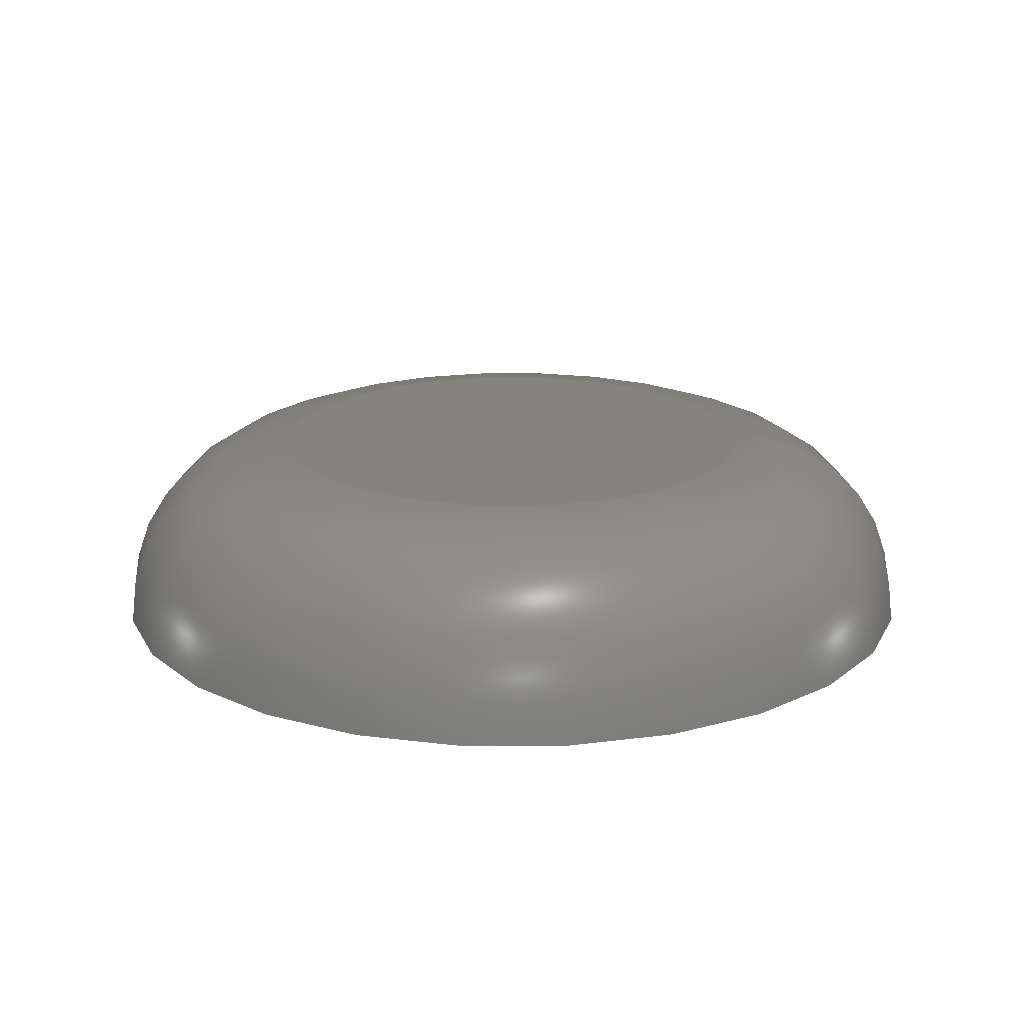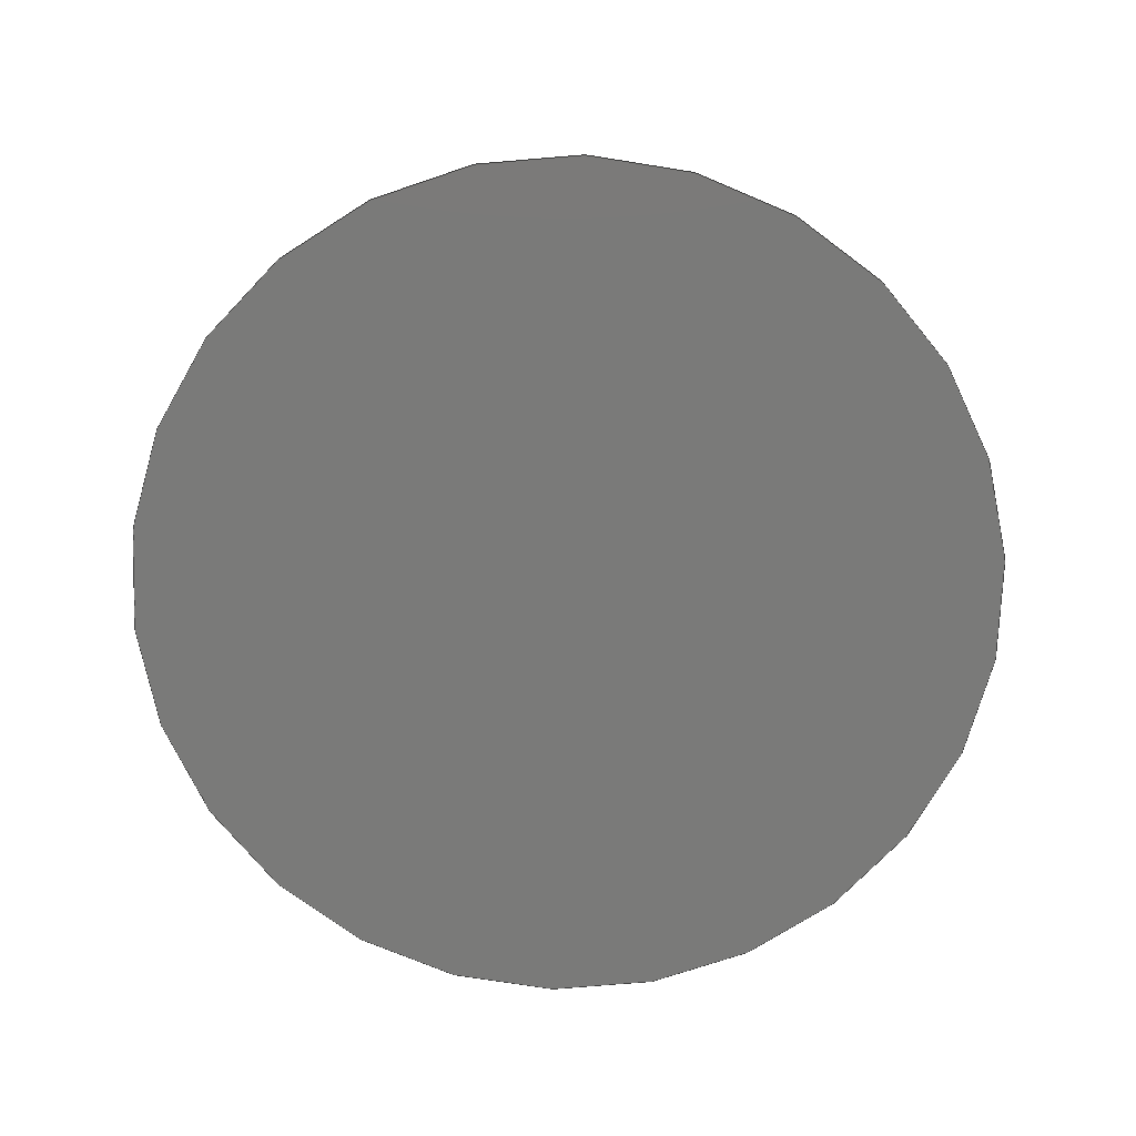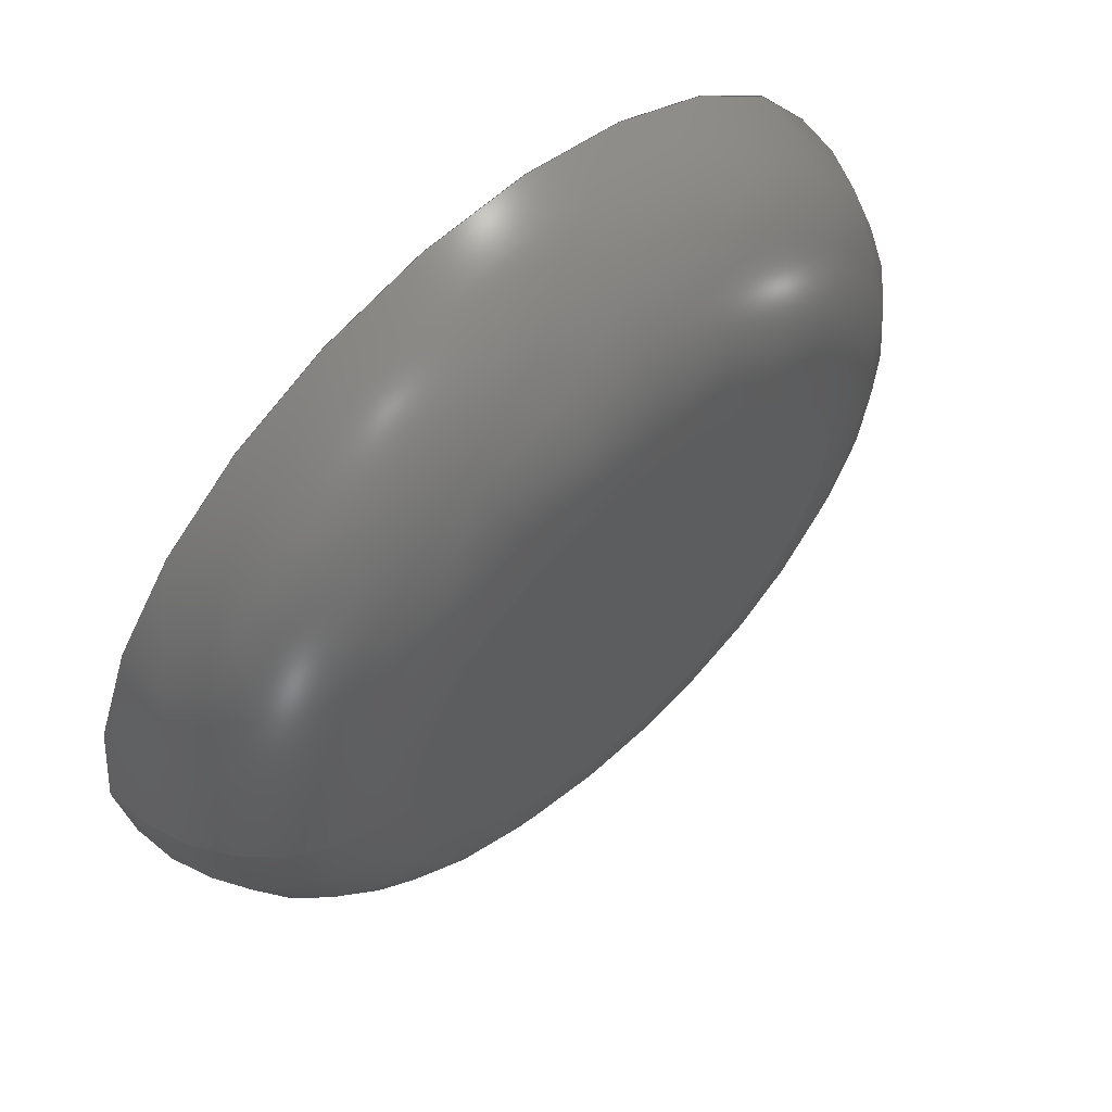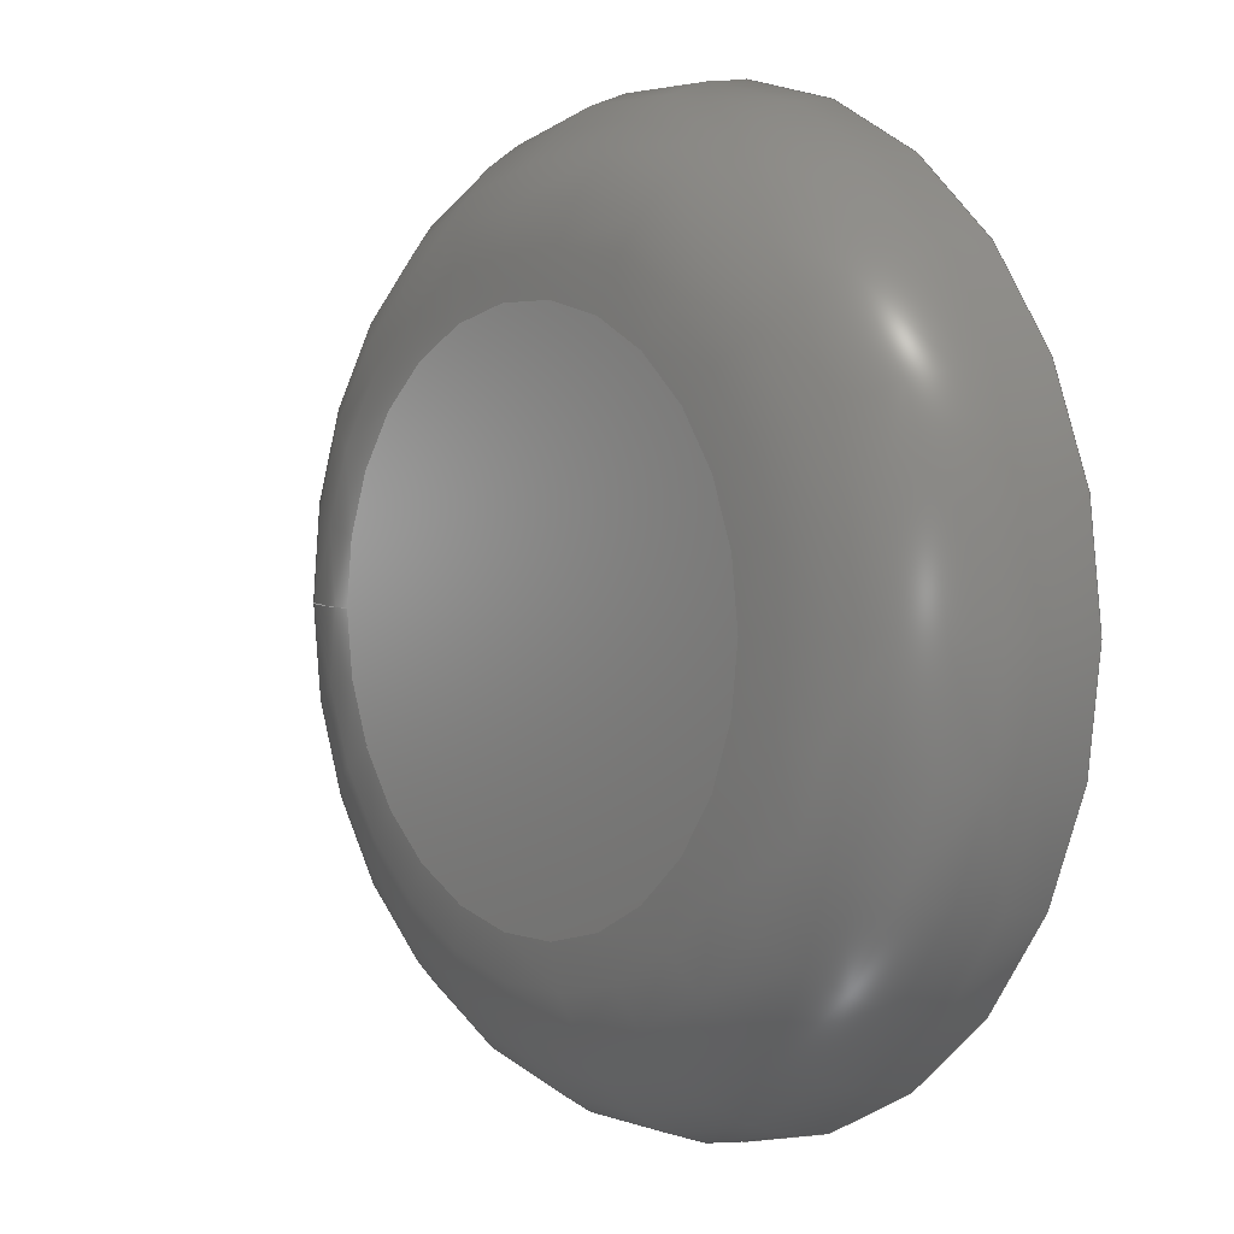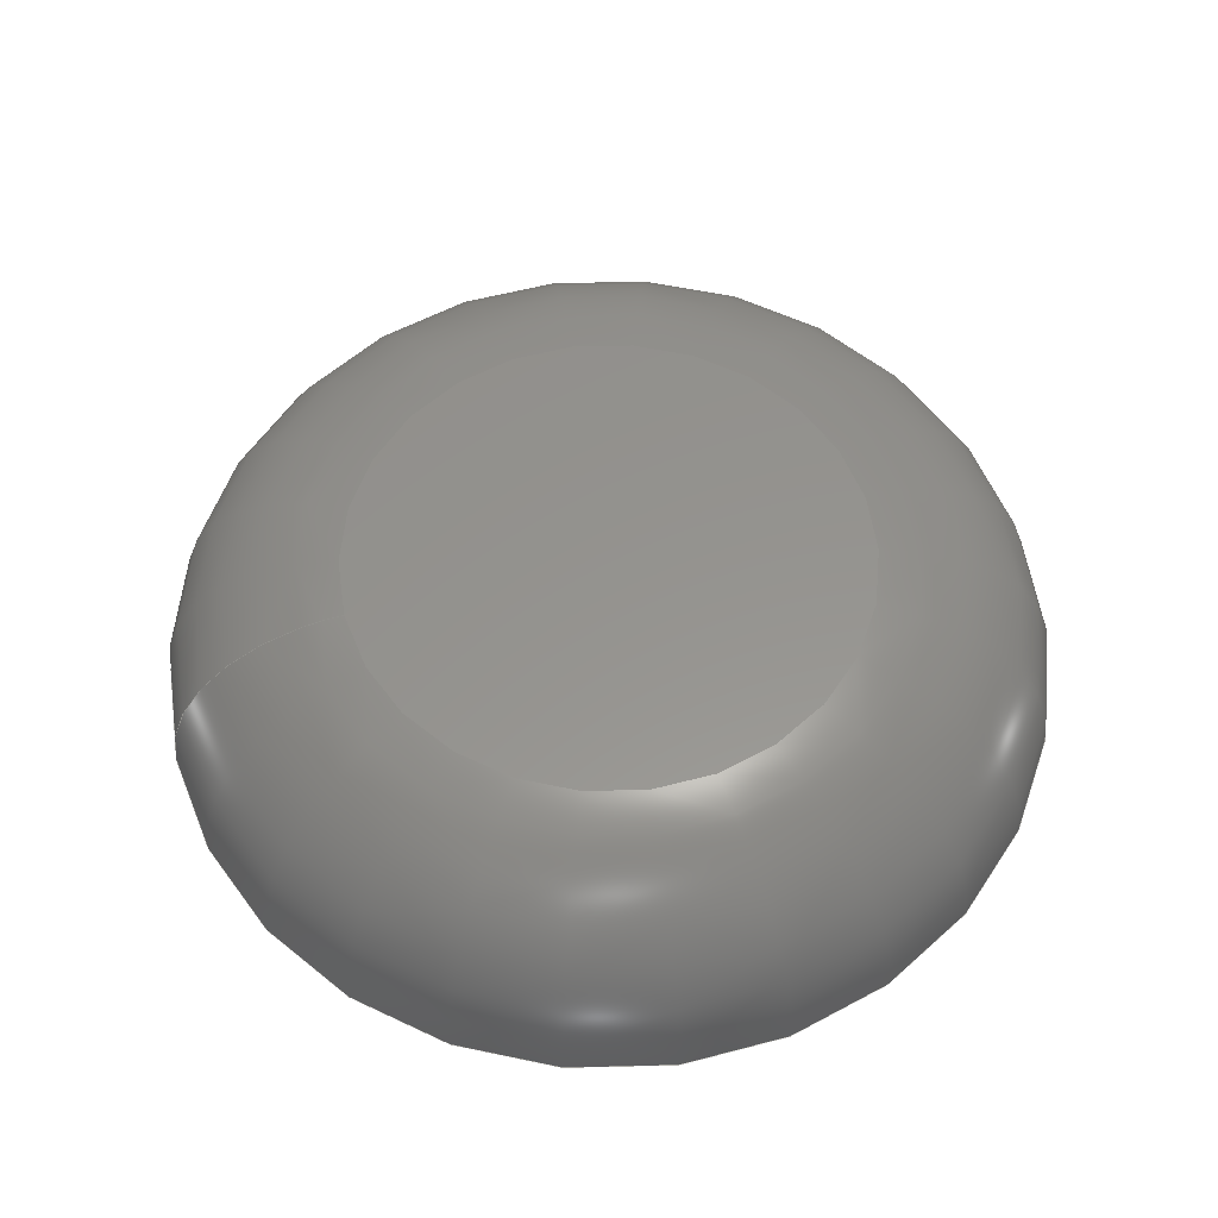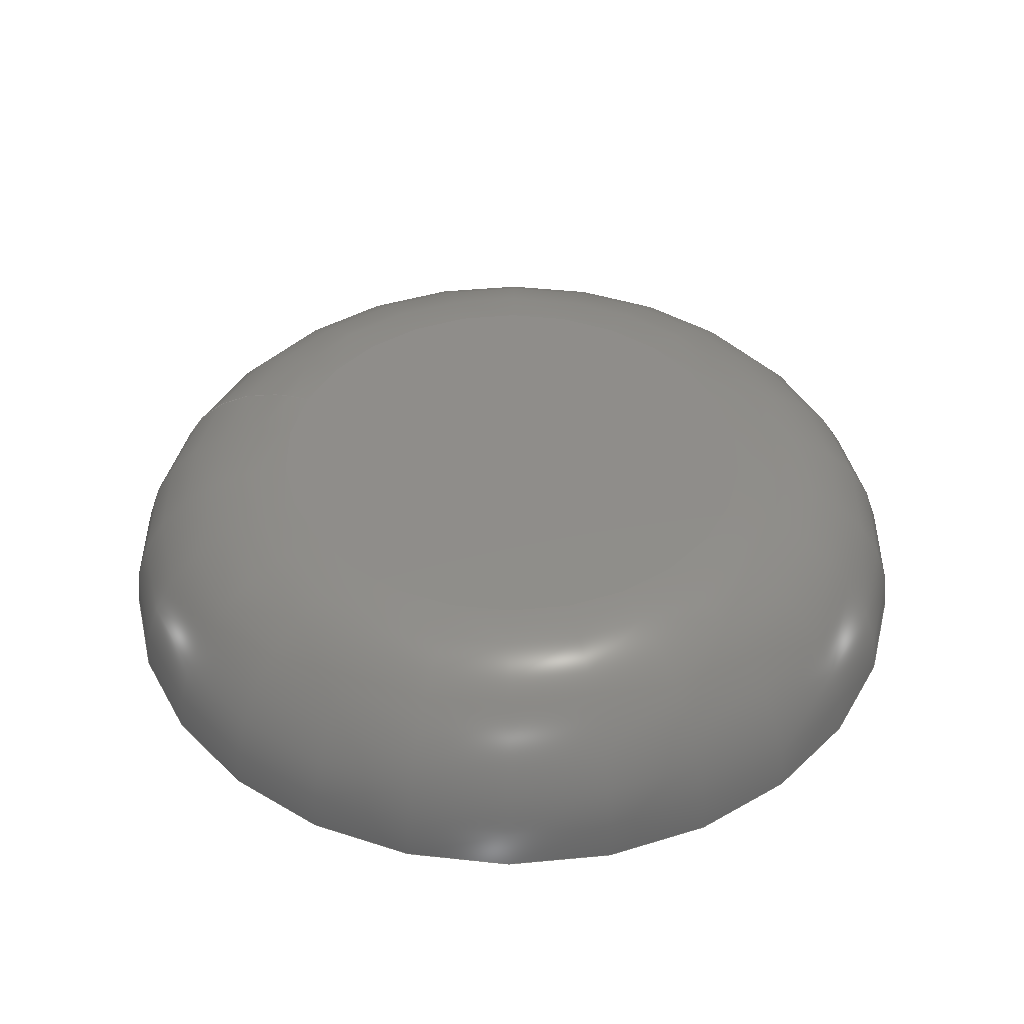
<metadata>
{"format":"step","ext":"step","renderer":"f3d","projection":"perspective","resolution":1024,"background":"white","views":[{"elev":18.7,"azim":179.7,"up":"+Z"},{"elev":-73.0,"azim":-50.6,"up":"+Z"},{"elev":62.0,"azim":-43.1,"up":"+Y"},{"elev":3.2,"azim":51.0,"up":"+Y"},{"elev":56.9,"azim":-15.3,"up":"+Z"},{"elev":42.2,"azim":21.2,"up":"+Z"}]}
</metadata>
<code>
ISO-10303-21;
DATA;
#1=SHAPE_REPRESENTATION('NONE',(#2),#6);
#2=AXIS2_PLACEMENT_3D('',#3,#4,#5);
#3=CARTESIAN_POINT('',(0,0,0));
#4=DIRECTION('',(0,0,1));
#5=DIRECTION('',(1,0,0));
#6=(GEOMETRIC_REPRESENTATION_CONTEXT(3)GLOBAL_UNCERTAINTY_ASSIGNED_CONTEXT((#8))
GLOBAL_UNIT_ASSIGNED_CONTEXT((#7,#9,#10))REPRESENTATION_CONTEXT('NONE','NONE'));
#7=(LENGTH_UNIT()NAMED_UNIT(*)SI_UNIT(.MILLI.,.METRE.));
#8=UNCERTAINTY_MEASURE_WITH_UNIT(LENGTH_MEASURE(1e-05),#7,'NONE','NONE');
#9=(NAMED_UNIT(*)PLANE_ANGLE_UNIT()SI_UNIT($,.RADIAN.));
#10=(NAMED_UNIT(*)SI_UNIT($,.STERADIAN.)SOLID_ANGLE_UNIT());
#11=SHAPE_DEFINITION_REPRESENTATION(#12,#1);
#12=PRODUCT_DEFINITION_SHAPE('NONE','NONE',#13);
#13=PRODUCT_DEFINITION('','UNSPECIFIED',#14,#22);
#14=PRODUCT_DEFINITION_FORMATION_WITH_SPECIFIED_SOURCE('ANY','UNSPECIFIED',#15,.NOT_KNOWN.);
#15=PRODUCT('','\X2\0414043504420430043B044C\X0\','NONE',(#25));
#16=PERSON('UNSPECIFIED','exepirit','UNSPECIFIED',('UNSPECIFIED'),('UNSPECIFIED'),
('UNSPECIFIED'));
#17=ORGANIZATION('UNSPECIFIED','UNSPECIFIED','UNSPECIFIED');
#18=PERSON_AND_ORGANIZATION(#16,#17);
#19=PERSON_AND_ORGANIZATION_ROLE('design_owner');
#20=CC_DESIGN_PERSON_AND_ORGANIZATION_ASSIGNMENT(#18,#19,(#15));
#21=PRODUCT_RELATED_PRODUCT_CATEGORY('detail','',(#15));
#22=DESIGN_CONTEXT('detailed design',#23,'design');
#23=APPLICATION_CONTEXT('configuration controlled 3d designs of mechanical parts and assemblies');
#24=APPLICATION_PROTOCOL_DEFINITION('international standard','config_control_design',
1994,#23);
#25=MECHANICAL_CONTEXT('NONE',#23,'mechanical');
#26=CC_DESIGN_DATE_AND_TIME_ASSIGNMENT(#27,#31,(#13));
#27=DATE_AND_TIME(#28,#29);
#28=CALENDAR_DATE(0,1,1);
#29=LOCAL_TIME(0,0,0,#30);
#30=COORDINATED_UNIVERSAL_TIME_OFFSET(0,0,.AHEAD.);
#31=DATE_TIME_ROLE('creation_date');
#32=CC_DESIGN_APPROVAL(#33,(#13));
#33=APPROVAL(#34,'UNSPECIFIED');
#34=APPROVAL_STATUS('not_yet_approved');
#35=APPROVAL_DATE_TIME(#36,#33);
#36=DATE_AND_TIME(#37,#38);
#37=CALENDAR_DATE(0,1,1);
#38=LOCAL_TIME(0,0,0,#39);
#39=COORDINATED_UNIVERSAL_TIME_OFFSET(0,0,.AHEAD.);
#40=MANIFOLD_SOLID_BREP('',#41);
#41=CLOSED_SHELL('',(#53,#62,#71));
#42=COLOUR_RGB('',0.5647,0.5647,0.5647);
#43=FILL_AREA_STYLE_COLOUR('',#42);
#44=FILL_AREA_STYLE($,(#43));
#45=SURFACE_STYLE_FILL_AREA(#44);
#46=SURFACE_SIDE_STYLE('',(#45));
#47=SURFACE_STYLE_USAGE(.BOTH.,#46);
#48=PRESENTATION_STYLE_ASSIGNMENT((#47));
#49=MECHANICAL_DESIGN_GEOMETRIC_PRESENTATION_REPRESENTATION('NONE',(#50,#61,#70,
#79),#6);
#50=STYLED_ITEM('',(#48),#40);
#51=ADVANCED_BREP_SHAPE_REPRESENTATION('NONE',(#40),#6);
#52=SHAPE_REPRESENTATION_RELATIONSHIP('','',#1,#51);
#53=ADVANCED_FACE('',(#80),#82,.T.);
#54=COLOUR_RGB('',0.5647,0.5647,0.5647);
#55=FILL_AREA_STYLE_COLOUR('',#54);
#56=FILL_AREA_STYLE($,(#55));
#57=SURFACE_STYLE_FILL_AREA(#56);
#58=SURFACE_SIDE_STYLE('',(#57));
#59=SURFACE_STYLE_USAGE(.BOTH.,#58);
#60=PRESENTATION_STYLE_ASSIGNMENT((#59));
#61=STYLED_ITEM('',(#60),#53);
#62=ADVANCED_FACE('',(#87),#89,.F.);
#63=COLOUR_RGB('',0.5647,0.5647,0.5647);
#64=FILL_AREA_STYLE_COLOUR('',#63);
#65=FILL_AREA_STYLE($,(#64));
#66=SURFACE_STYLE_FILL_AREA(#65);
#67=SURFACE_SIDE_STYLE('',(#66));
#68=SURFACE_STYLE_USAGE(.BOTH.,#67);
#69=PRESENTATION_STYLE_ASSIGNMENT((#68));
#70=STYLED_ITEM('',(#69),#62);
#71=ADVANCED_FACE('',(#94,#96),#98,.T.);
#72=COLOUR_RGB('',0.5647,0.5647,0.5647);
#73=FILL_AREA_STYLE_COLOUR('',#72);
#74=FILL_AREA_STYLE($,(#73));
#75=SURFACE_STYLE_FILL_AREA(#74);
#76=SURFACE_SIDE_STYLE('',(#75));
#77=SURFACE_STYLE_USAGE(.BOTH.,#76);
#78=PRESENTATION_STYLE_ASSIGNMENT((#77));
#79=STYLED_ITEM('',(#78),#71);
#80=FACE_BOUND('',#81,.T.);
#81=EDGE_LOOP('',(#103));
#82=PLANE('',#83);
#83=AXIS2_PLACEMENT_3D('',#84,#85,#86);
#84=CARTESIAN_POINT('',(0,0,2));
#85=DIRECTION('',(0,0,1));
#86=DIRECTION('',(-1,1.225e-16,0));
#87=FACE_BOUND('',#88,.T.);
#88=EDGE_LOOP('',(#104));
#89=PLANE('',#90);
#90=AXIS2_PLACEMENT_3D('',#91,#92,#93);
#91=CARTESIAN_POINT('',(0,0,0));
#92=DIRECTION('',(0,0,1));
#93=DIRECTION('',(-1,1.225e-16,0));
#94=FACE_OUTER_BOUND('',#95,.T.);
#95=EDGE_LOOP('',(#105));
#96=FACE_OUTER_BOUND('',#97,.T.);
#97=EDGE_LOOP('',(#106));
#98=TOROIDAL_SURFACE('',#99,2.75,2);
#99=AXIS2_PLACEMENT_3D('',#100,#101,#102);
#100=CARTESIAN_POINT('',(0,0,0));
#101=DIRECTION('',(0,0,1));
#102=DIRECTION('',(-1,1.225e-16,0));
#103=ORIENTED_EDGE('',*,*,#107,.T.);
#104=ORIENTED_EDGE('',*,*,#108,.F.);
#105=ORIENTED_EDGE('',*,*,#107,.F.);
#106=ORIENTED_EDGE('',*,*,#108,.T.);
#107=EDGE_CURVE('',#109,#109,#110,.T.);
#108=EDGE_CURVE('',#111,#111,#112,.T.);
#109=VERTEX_POINT('',#113);
#110=CIRCLE('',#114,2.75);
#111=VERTEX_POINT('',#118);
#112=CIRCLE('',#119,4.75);
#113=CARTESIAN_POINT('',(-2.75,6.736e-16,2));
#114=AXIS2_PLACEMENT_3D('',#115,#116,#117);
#115=CARTESIAN_POINT('',(0,0,2));
#116=DIRECTION('',(0,0,1));
#117=DIRECTION('',(-1,1.225e-16,0));
#118=CARTESIAN_POINT('',(-4.75,1.163e-15,0));
#119=AXIS2_PLACEMENT_3D('',#120,#121,#122);
#120=CARTESIAN_POINT('',(0,0,0));
#121=DIRECTION('',(0,0,1));
#122=DIRECTION('',(-1,1.225e-16,0));
ENDSEC;
END-ISO-10303-21;

</code>
